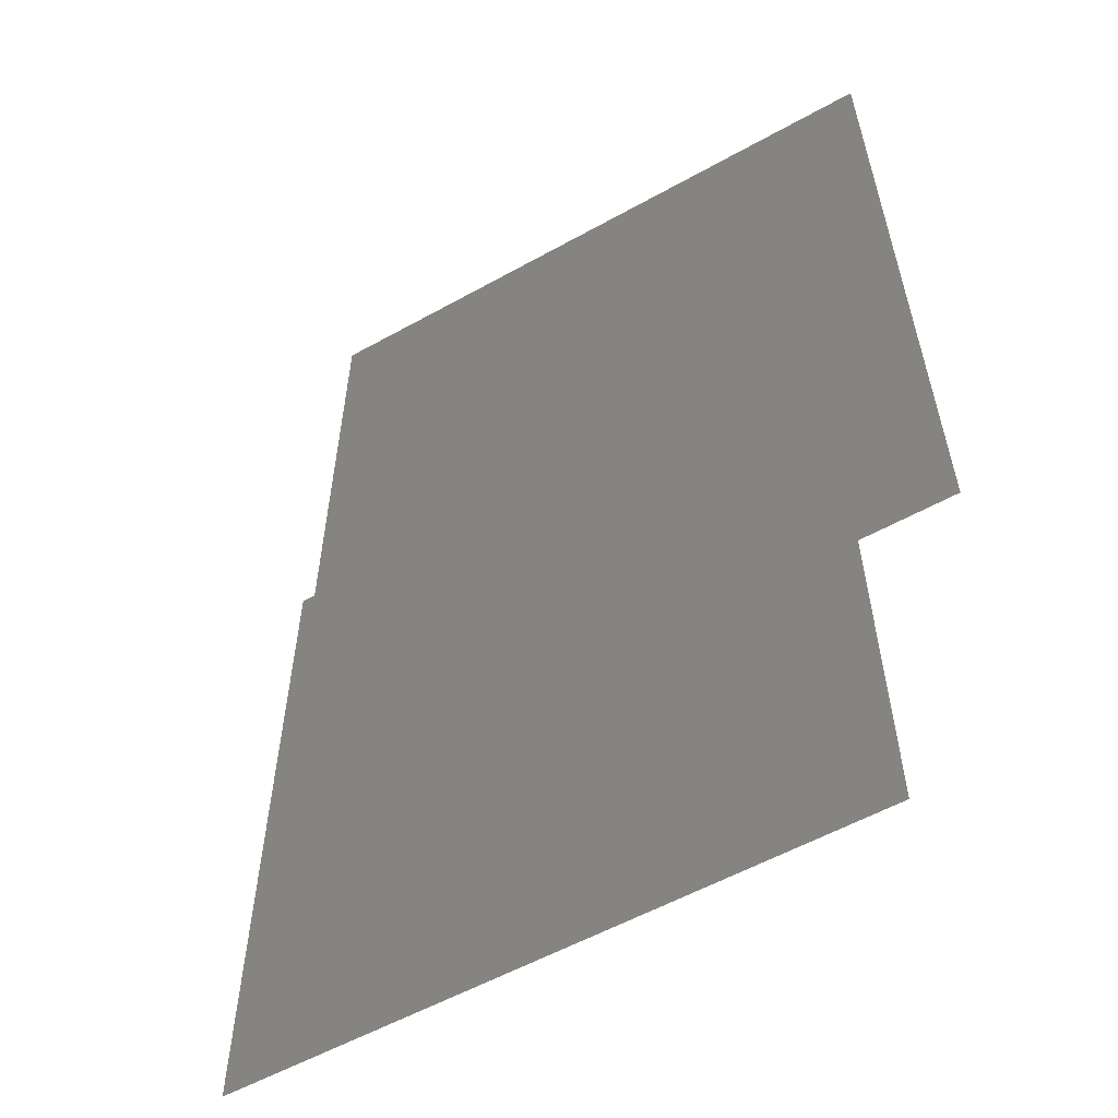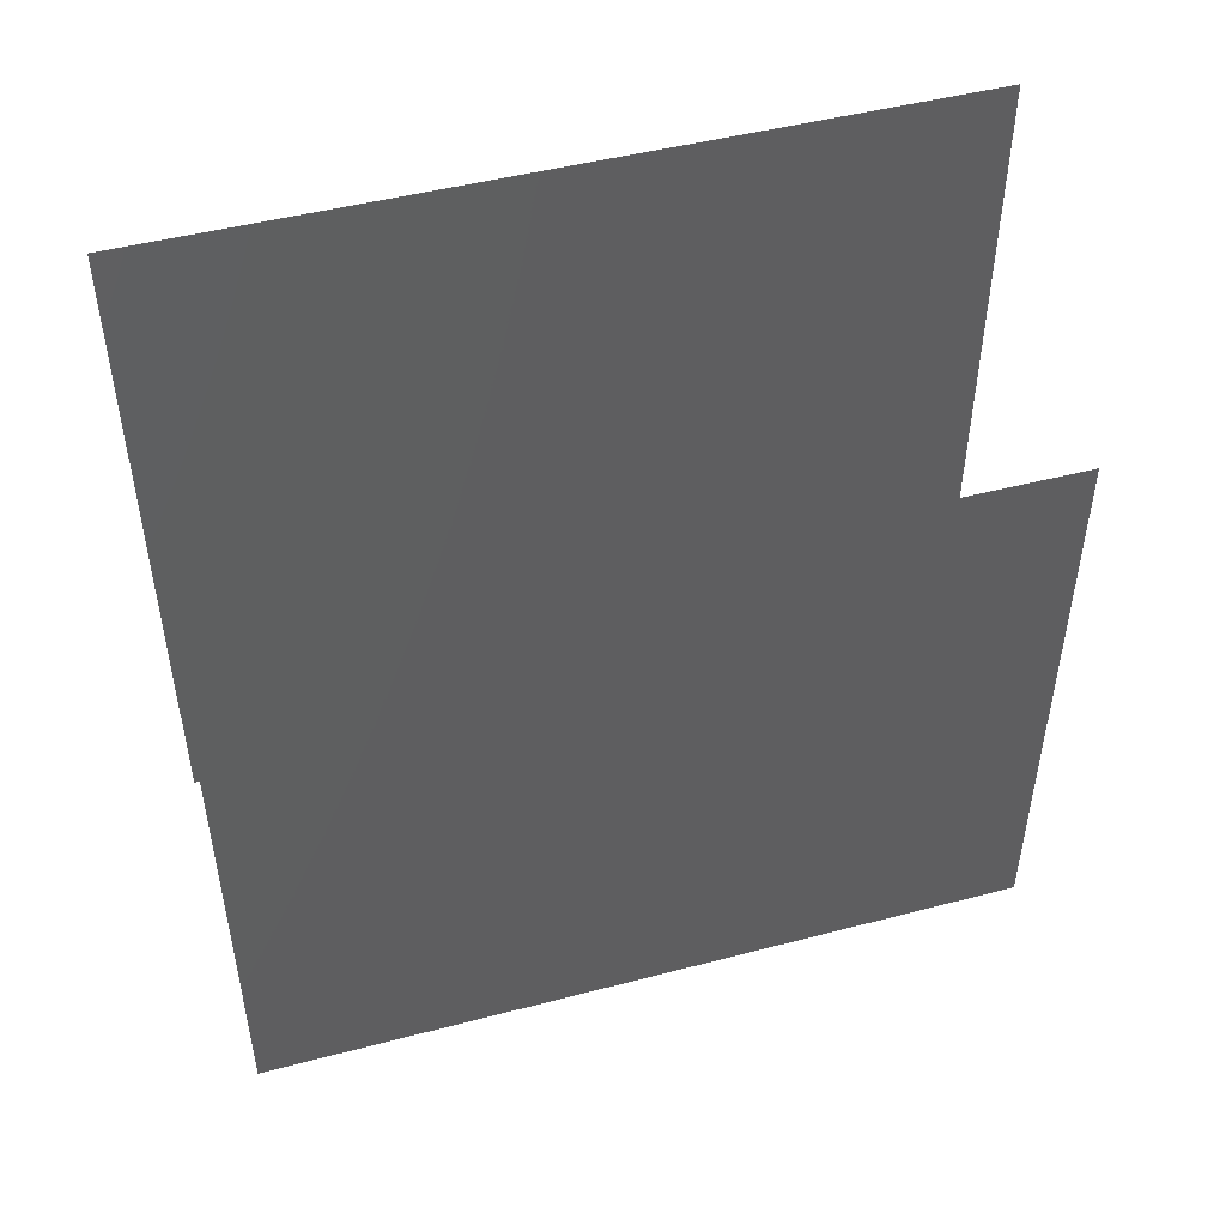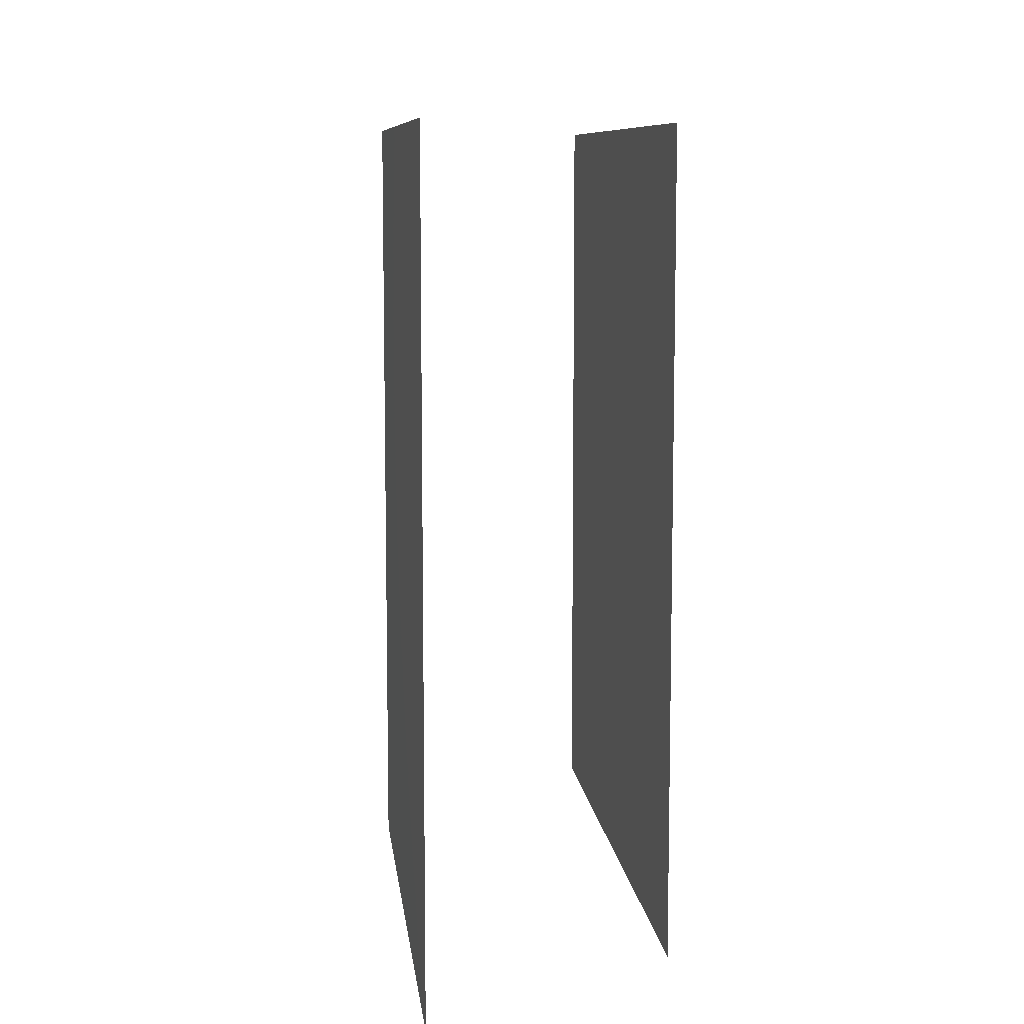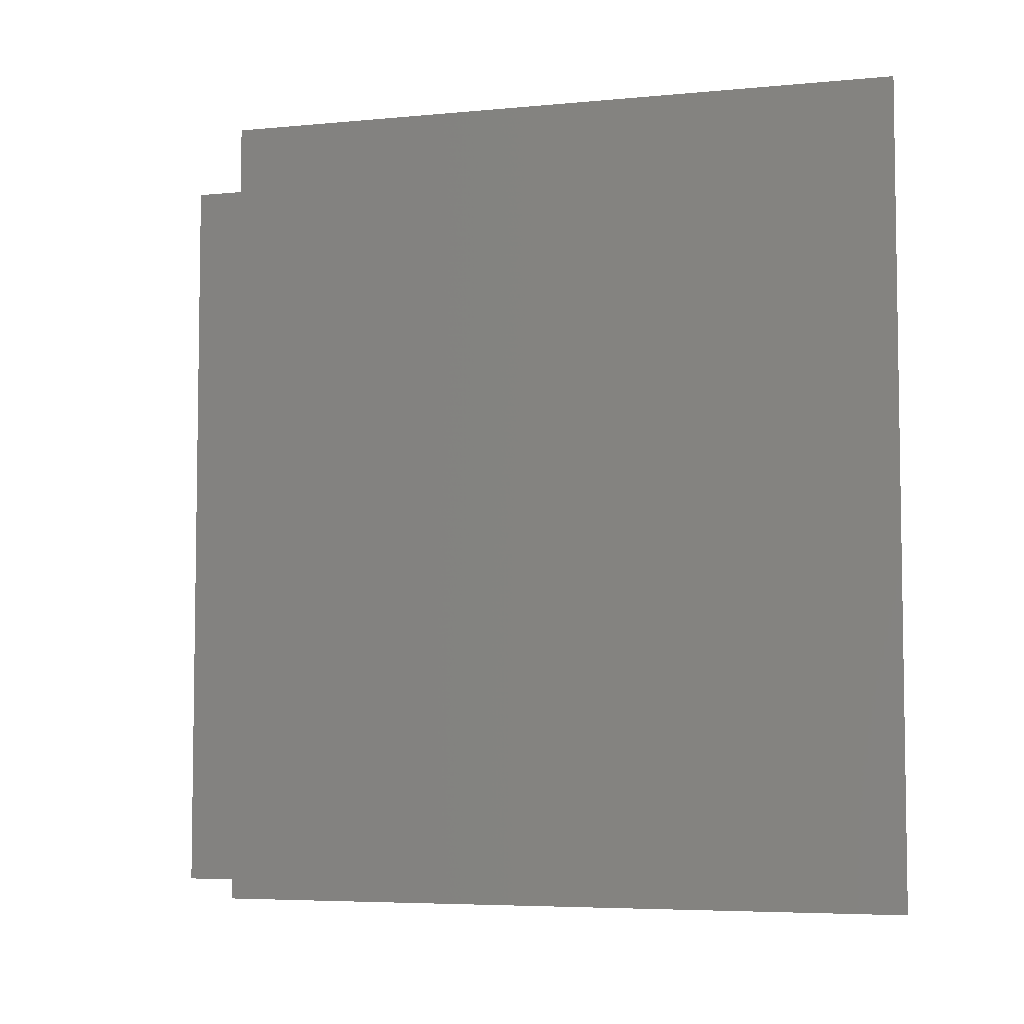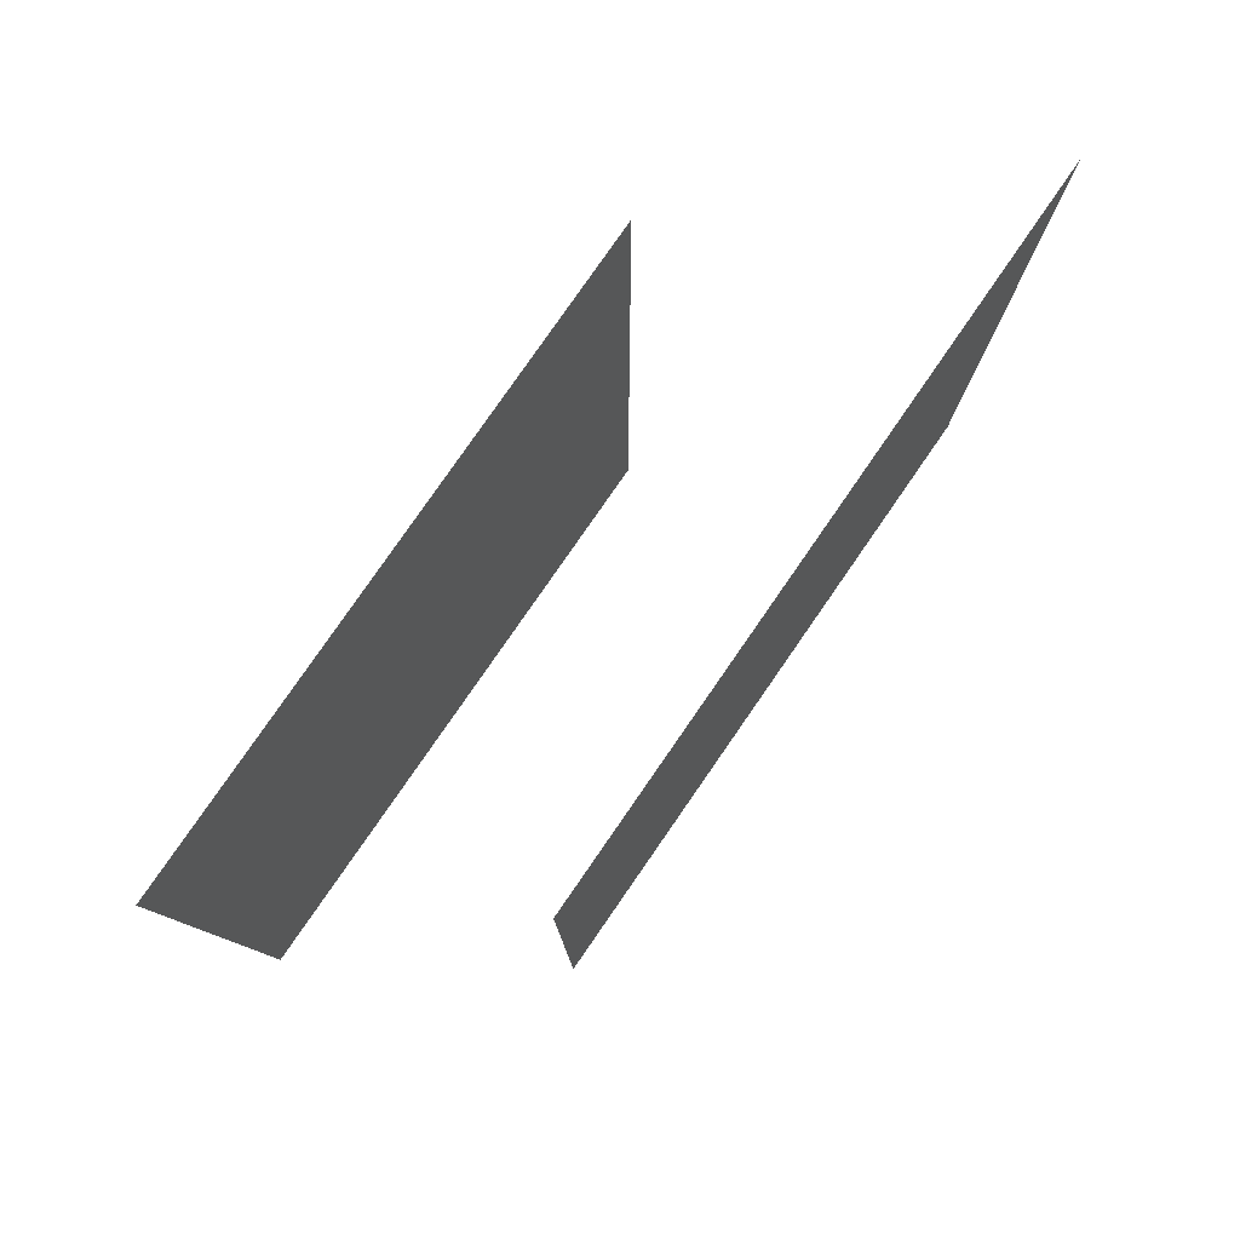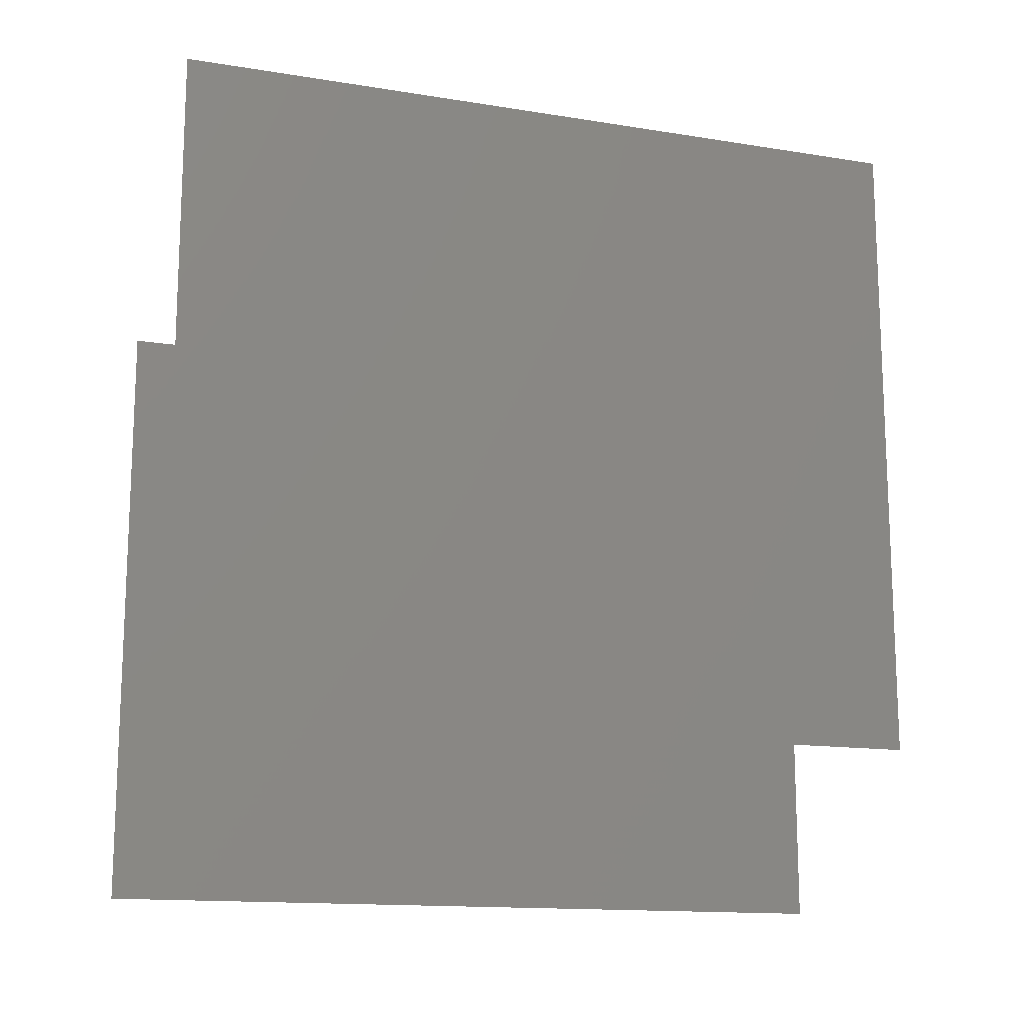
<metadata>
{"format":"stl","ext":"stl","renderer":"f3d","projection":"perspective","resolution":1024,"background":"white","views":[{"elev":-57.2,"azim":120.0,"up":"+Y"},{"elev":48.0,"azim":73.7,"up":"+Z"},{"elev":8.9,"azim":173.7,"up":"+Y"},{"elev":-5.5,"azim":-73.5,"up":"+Y"},{"elev":79.9,"azim":-145.3,"up":"+Y"},{"elev":-14.3,"azim":-109.4,"up":"+Z"}]}
</metadata>
<code>
# stl→obj: 8 verts, 4 faces
v 71.41 -30 23.03
v 71.41 -30 0
v 71.41 0 23.03
v 71.41 0 0
v 62.14 -30 31.56
v 62.14 0 31.56
v 62.14 -30 6
v 62.14 0 6
f 1 2 3
f 3 2 4
f 5 6 7
f 7 6 8

</code>
